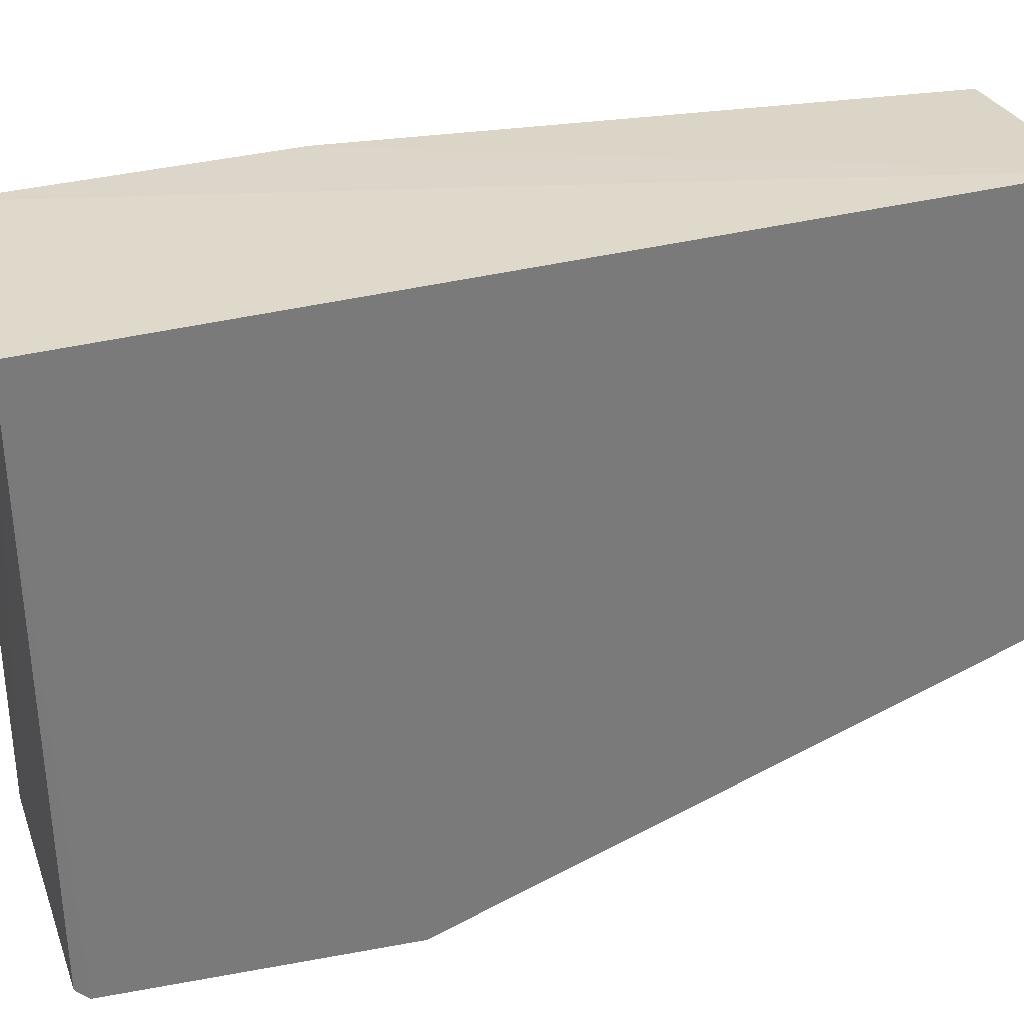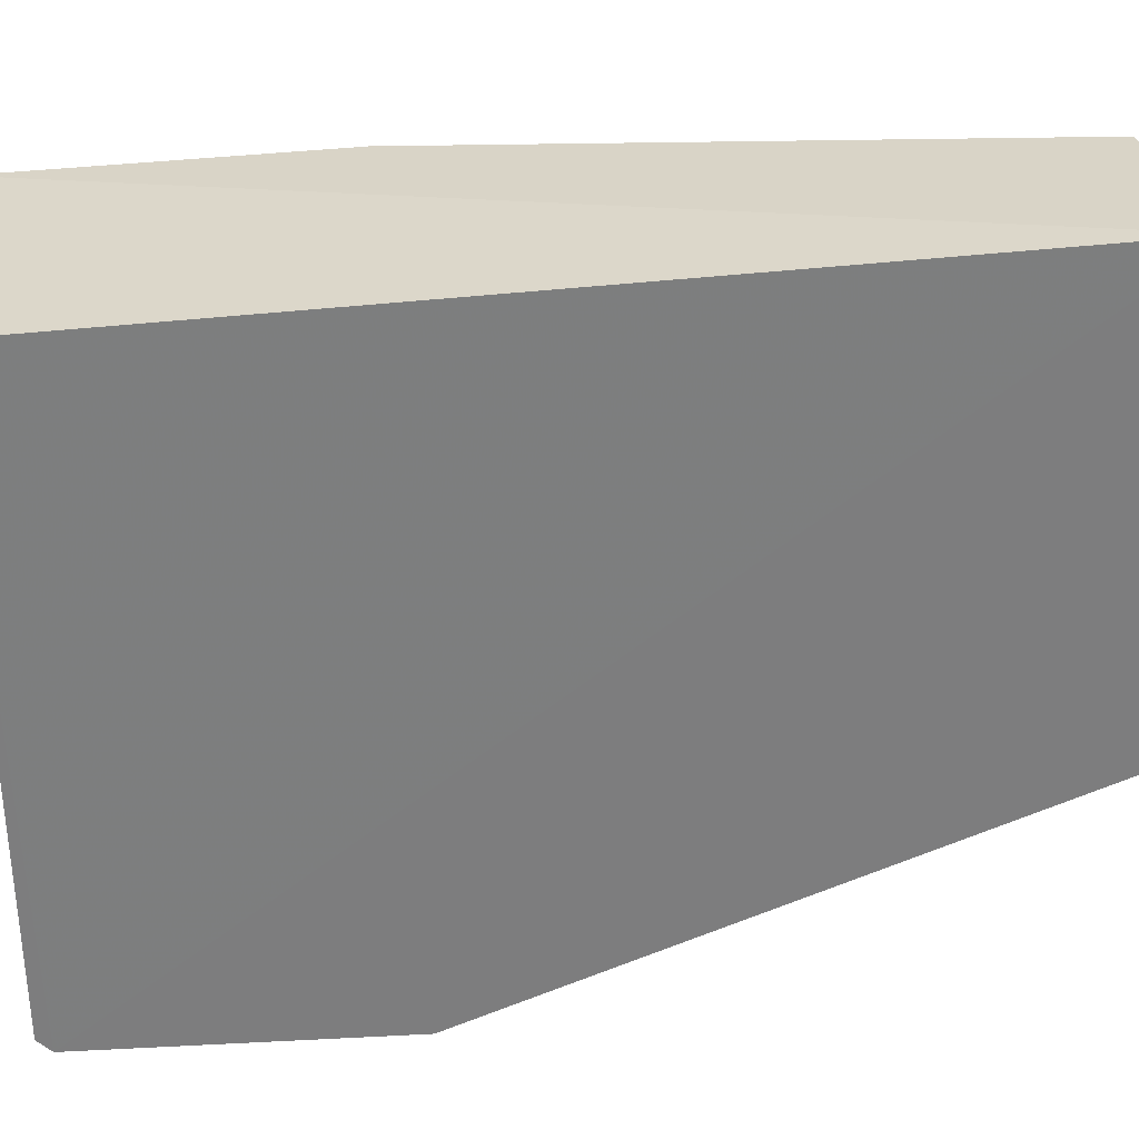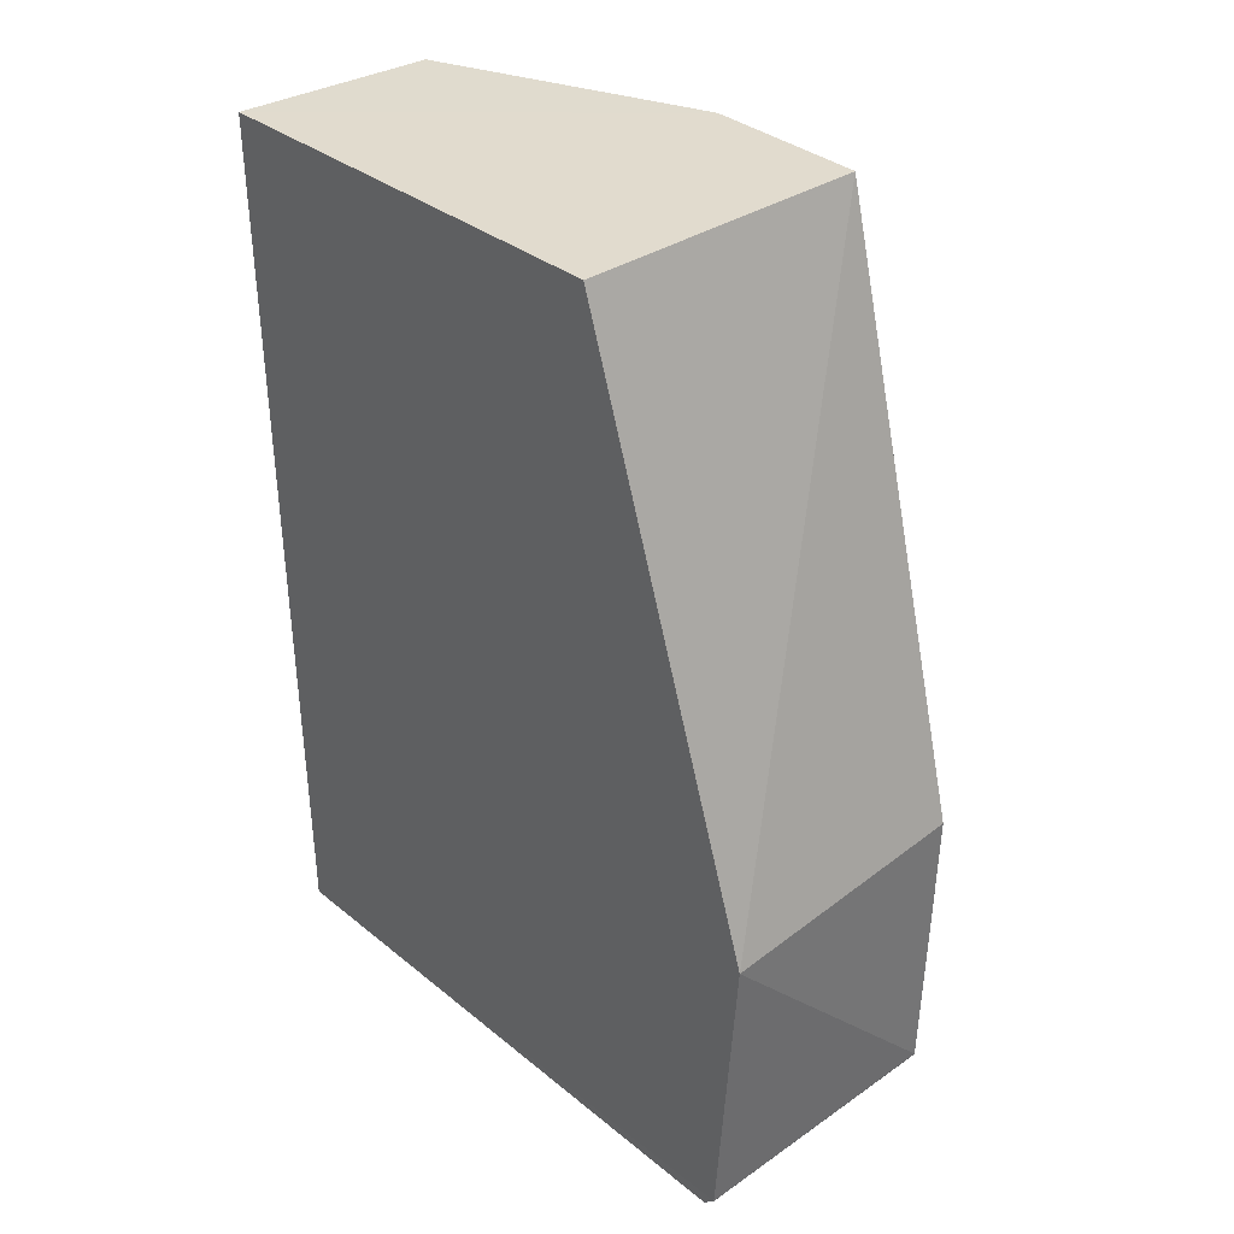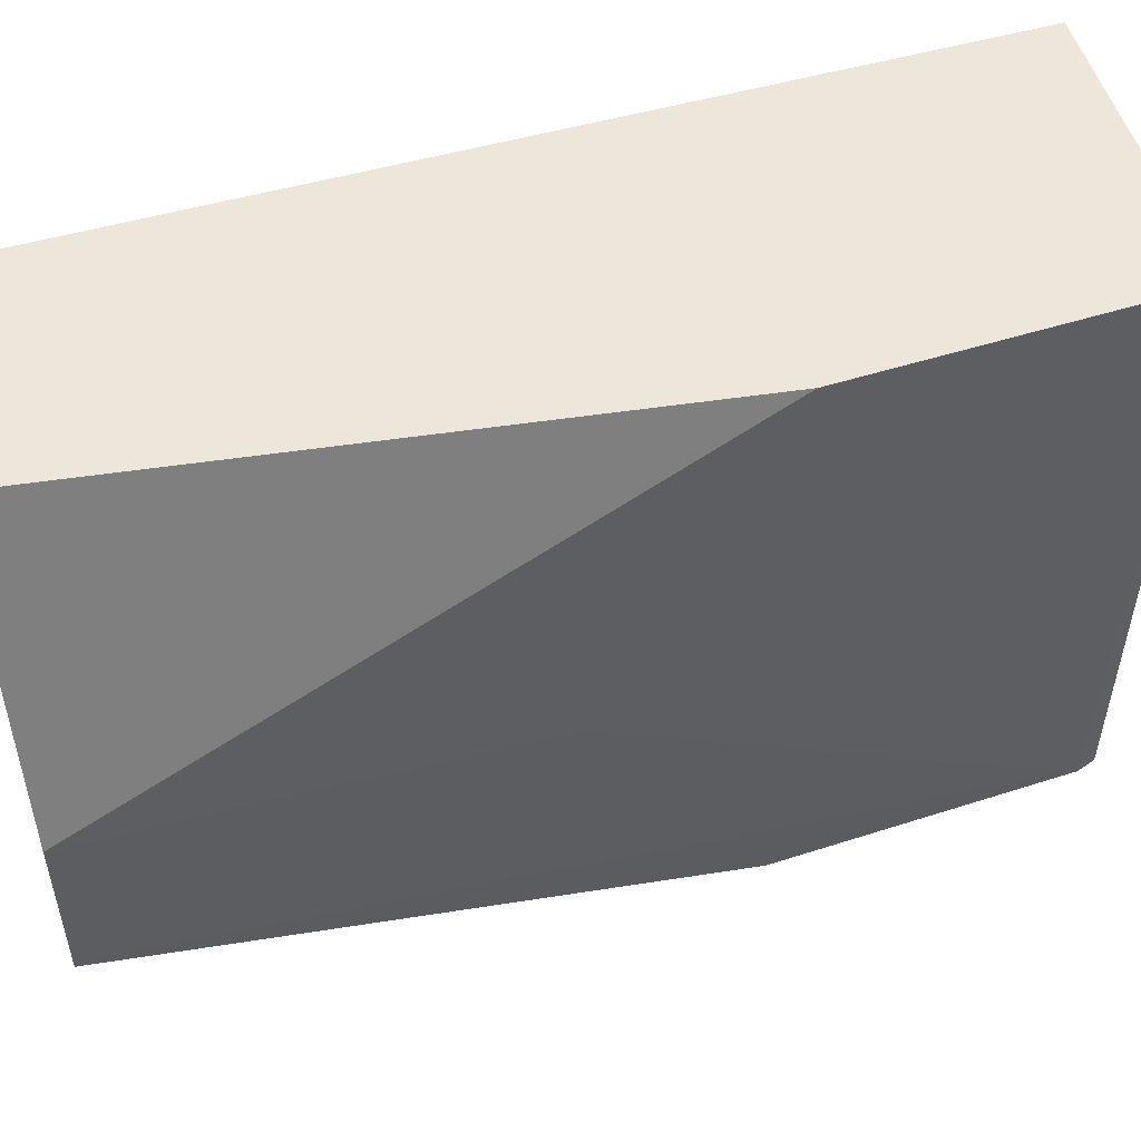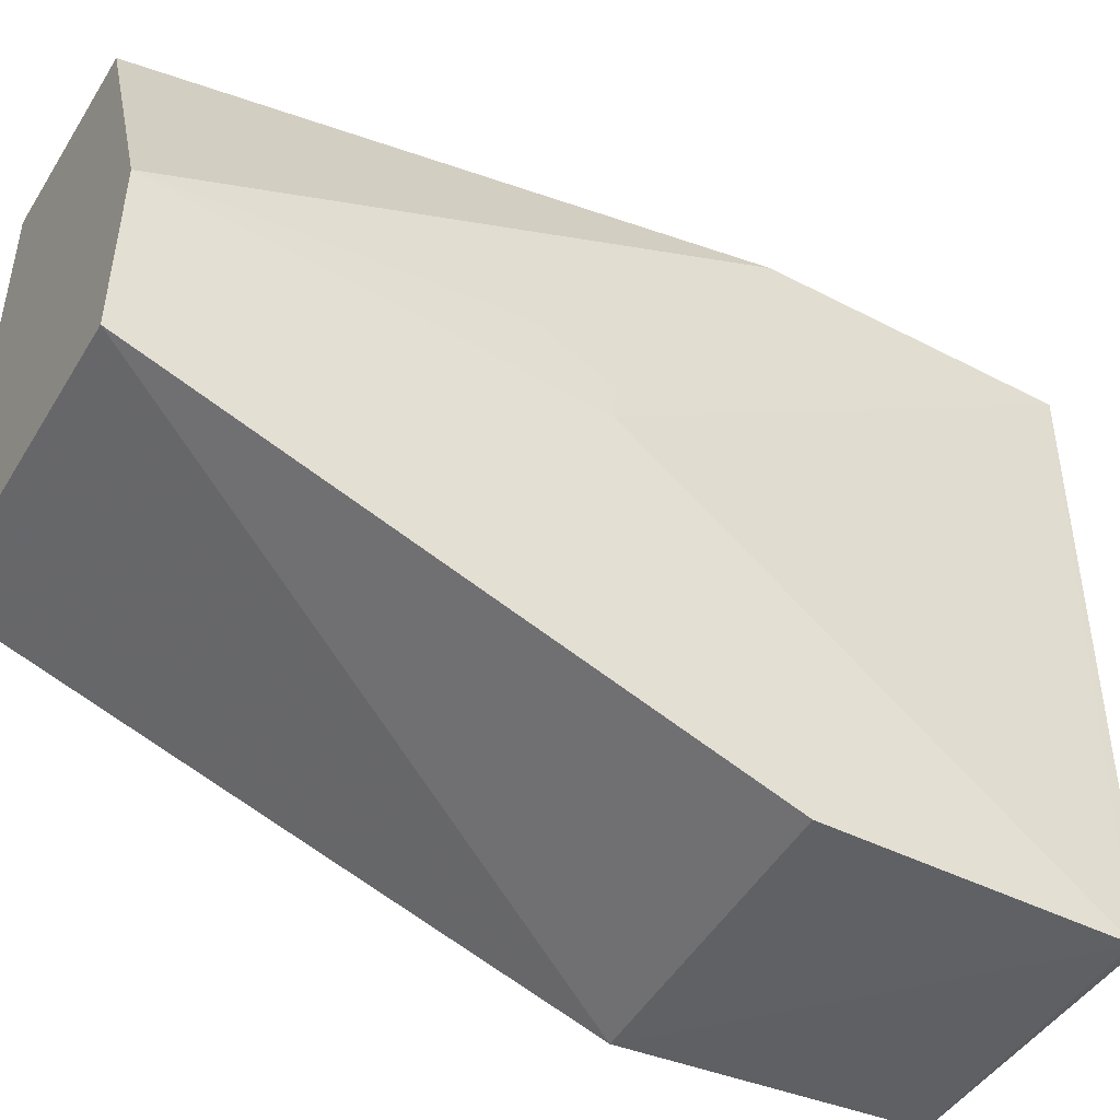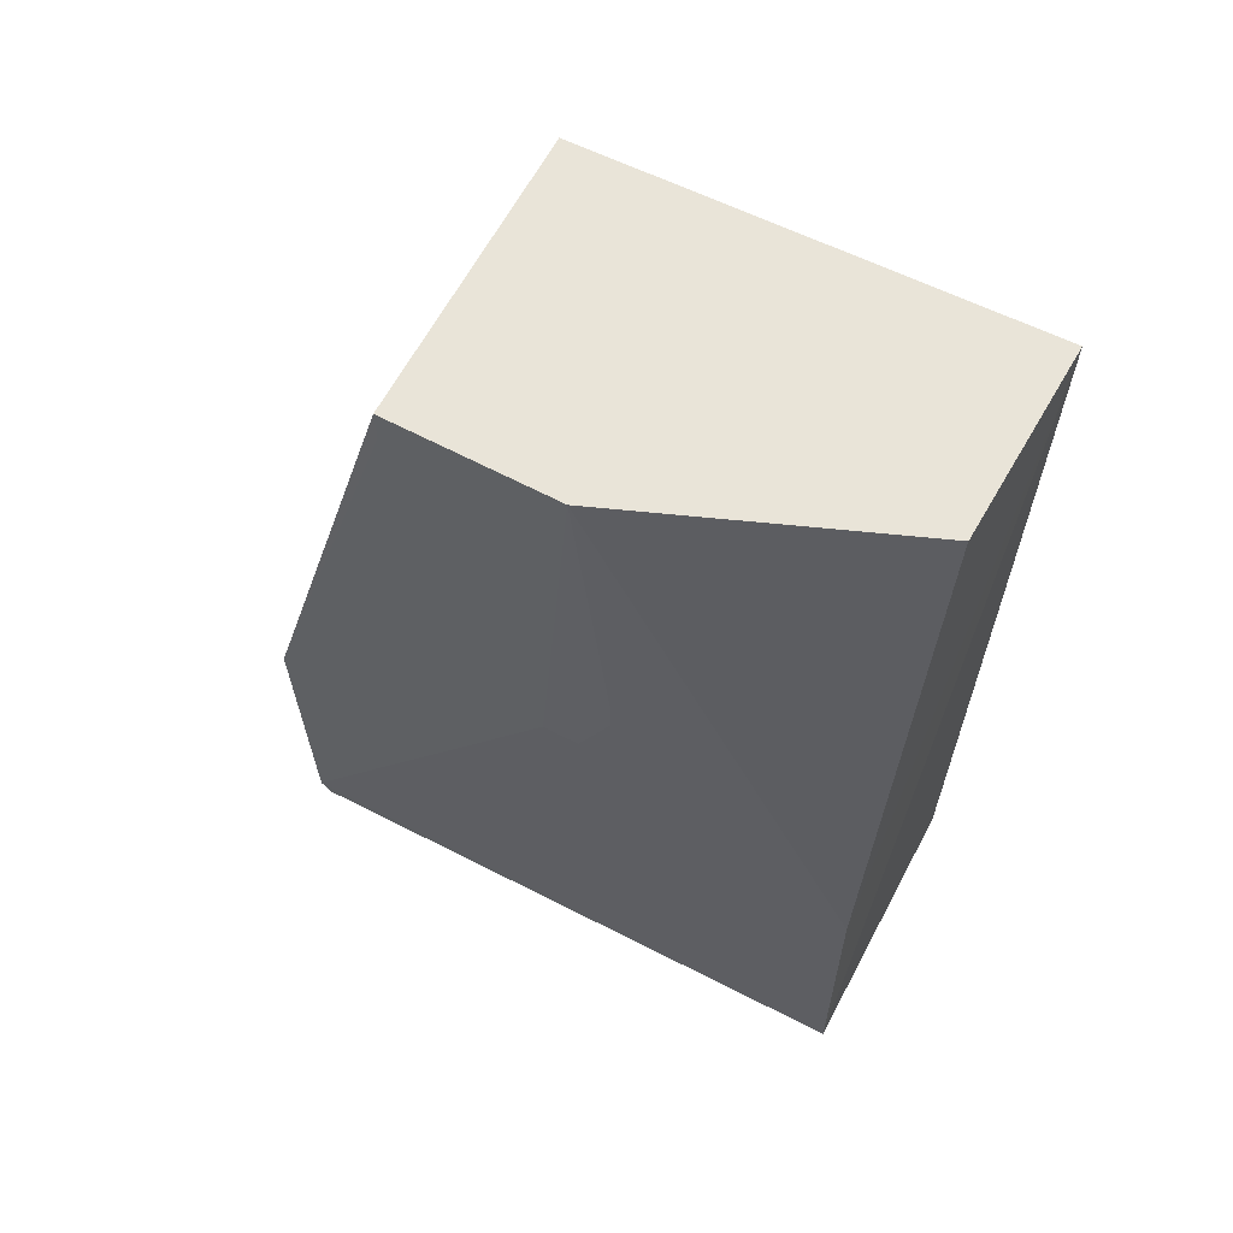
<metadata>
{"format":"obj","ext":"obj","renderer":"f3d","projection":"perspective","resolution":1024,"background":"white","views":[{"elev":32.3,"azim":-109.2,"up":"+Y"},{"elev":31.2,"azim":-99.1,"up":"+Y"},{"elev":33.9,"azim":-42.3,"up":"+Z"},{"elev":51.9,"azim":72.0,"up":"+Y"},{"elev":-45.4,"azim":60.1,"up":"+Y"},{"elev":60.6,"azim":117.2,"up":"+Z"}]}
</metadata>
<code>
v 0.04711 0.02386 0.06584
v 0.05463 -0.008758 0.06591
v 0.053 0.02338 0.001331
v 0.03234 0.02361 0.0008111
v 0.03232 -0.008878 0.06588
v 0.03231 0.02454 0.06587
v 0.05497 0.003595 0.0659
v 0.03228 -0.02142 0.001944
v 0.05339 0.02347 0.0236
v 0.05464 0.001021 0.03624
v 0.03229 -0.02301 0.02362
v 0.05251 -0.02071 0.001154
v 0.05468 0.006021 0.04104
v 0.03236 -0.02045 0.0009748
v 0.05259 -0.02137 0.002251
v 0.0547 0.006021 0.04353
v 0.05461 0.003604 0.03604
v 0.0546 -0.008756 0.06342
v 0.05291 -0.02165 0.02356
f 6 3 4
f 6 5 2
f 7 6 2
f 7 1 6
f 8 6 4
f 9 6 1
f 9 3 6
f 9 1 7
f 10 7 2
f 11 2 5
f 11 5 6
f 11 6 8
f 12 4 3
f 13 7 10
f 13 3 9
f 14 12 8
f 14 8 4
f 14 4 12
f 15 12 3
f 15 3 10
f 15 11 8
f 15 8 12
f 16 13 9
f 16 9 7
f 16 7 13
f 17 13 10
f 17 10 3
f 17 3 13
f 18 15 10
f 18 10 2
f 19 2 11
f 19 11 15
f 19 18 2
f 19 15 18

</code>
